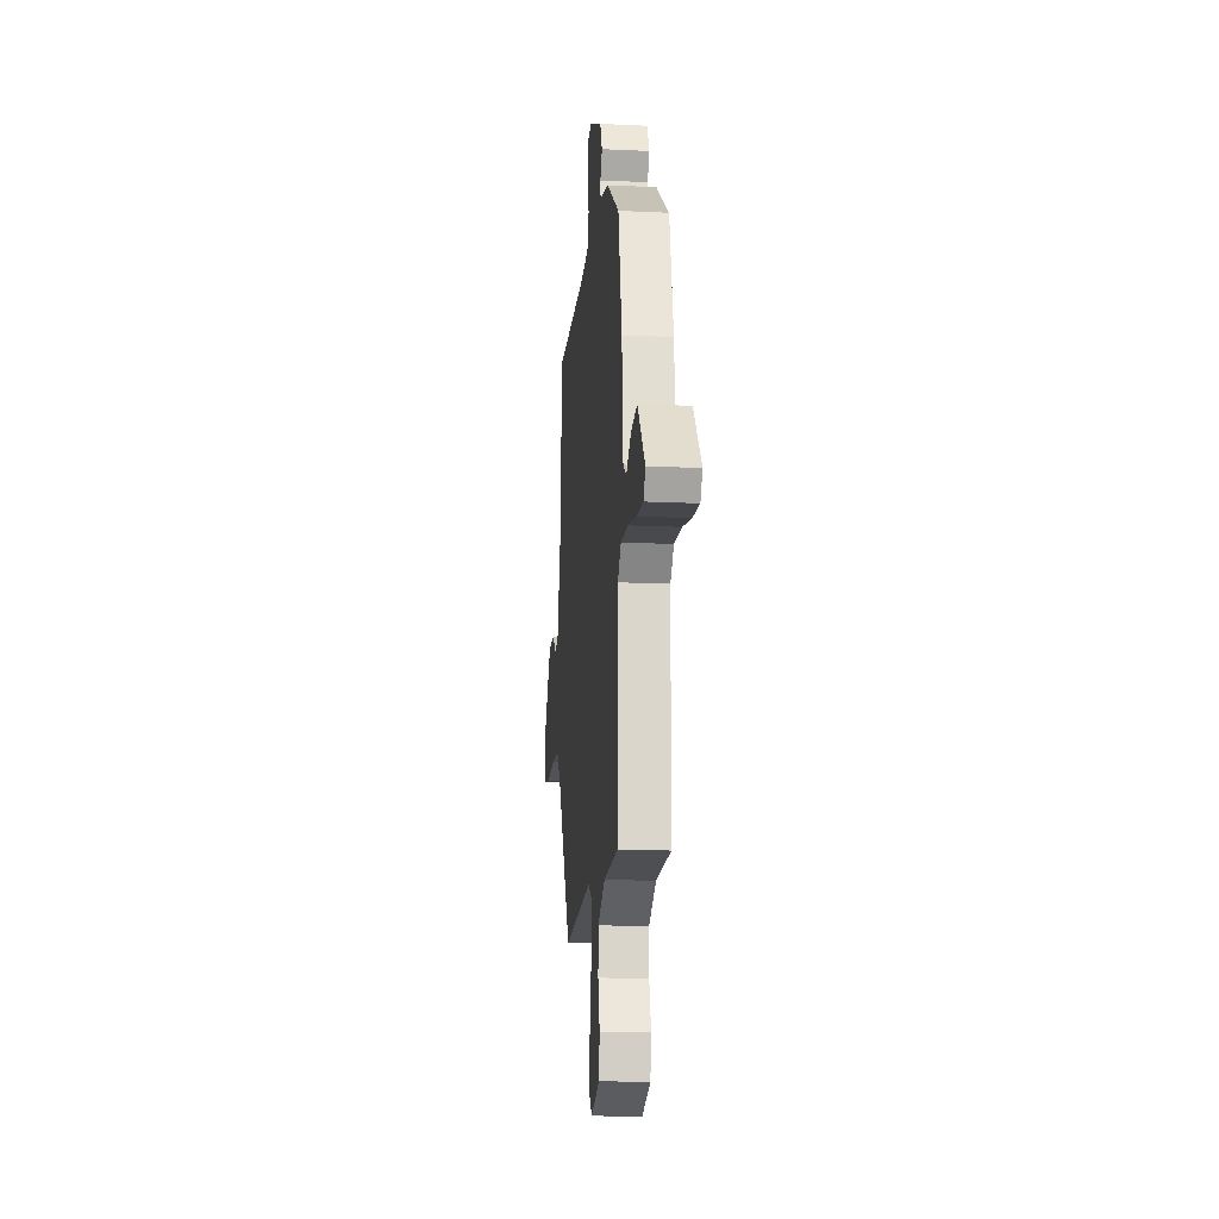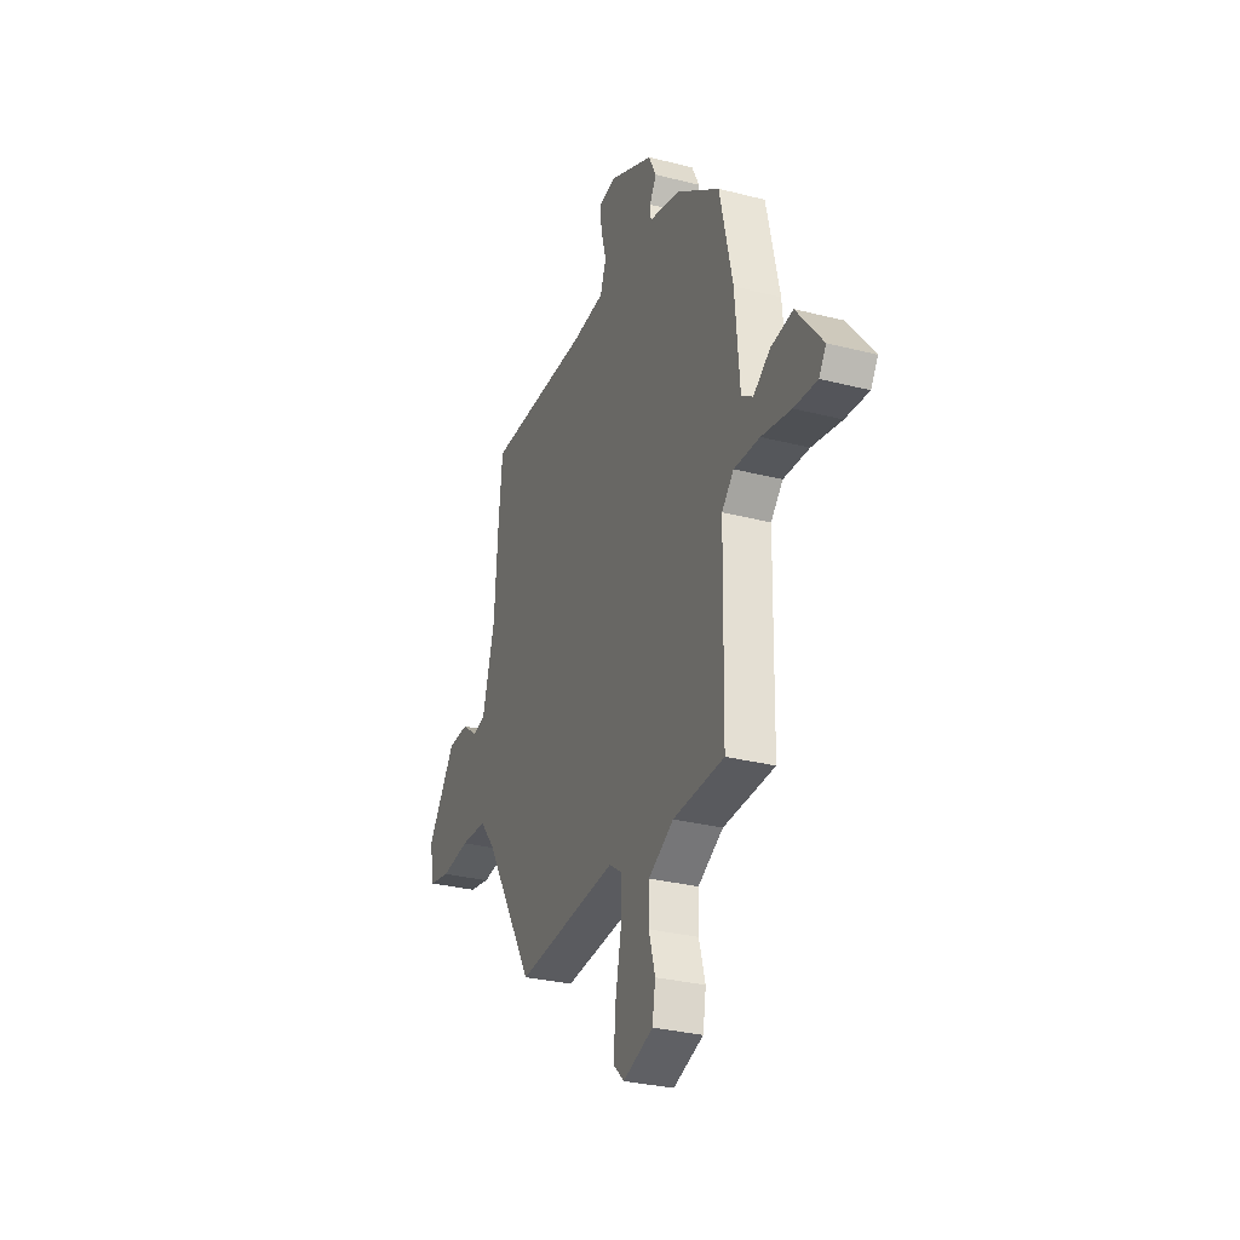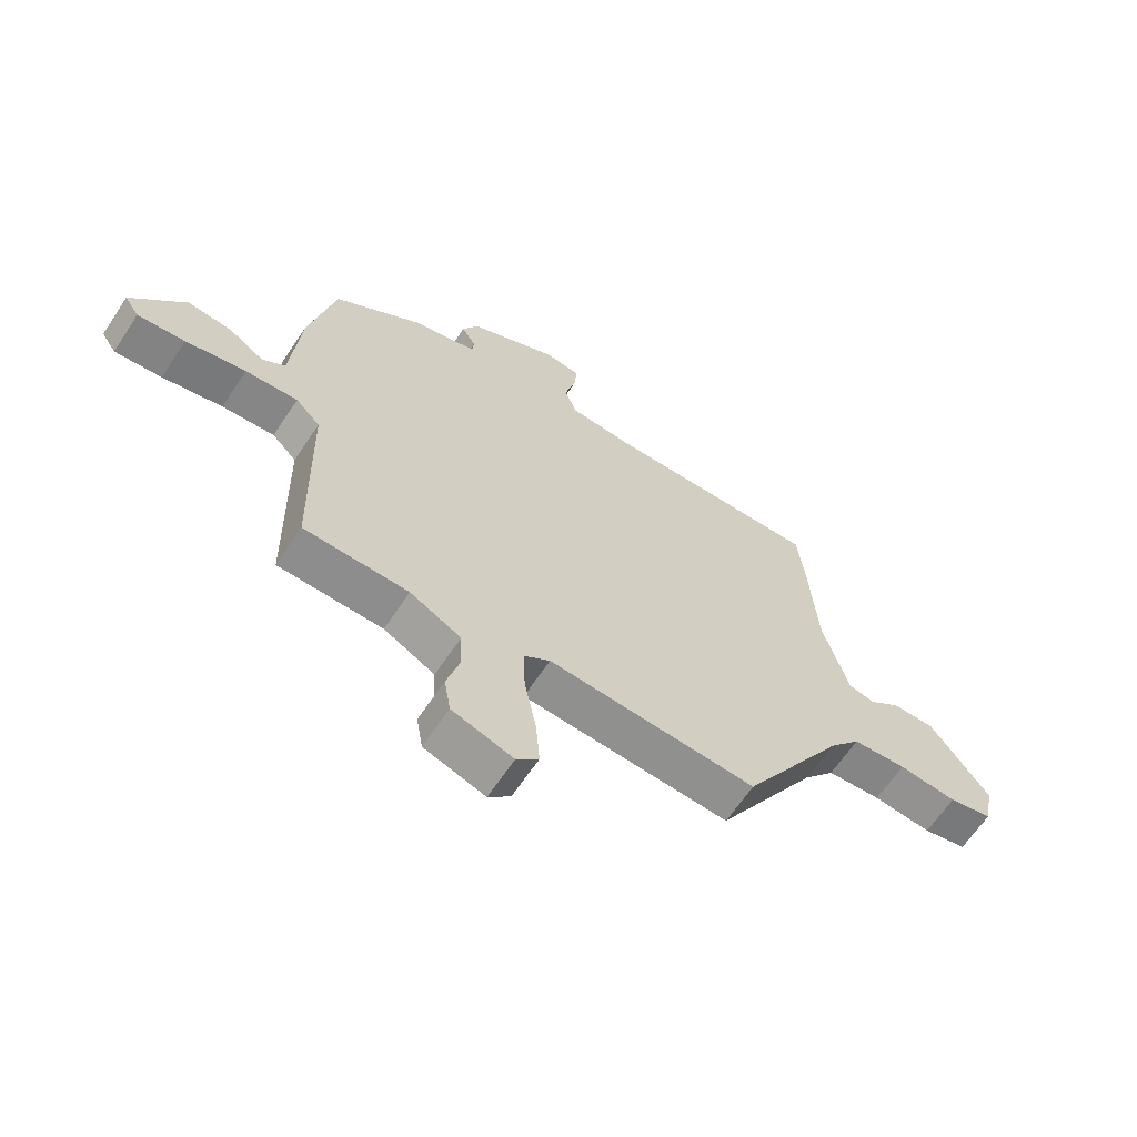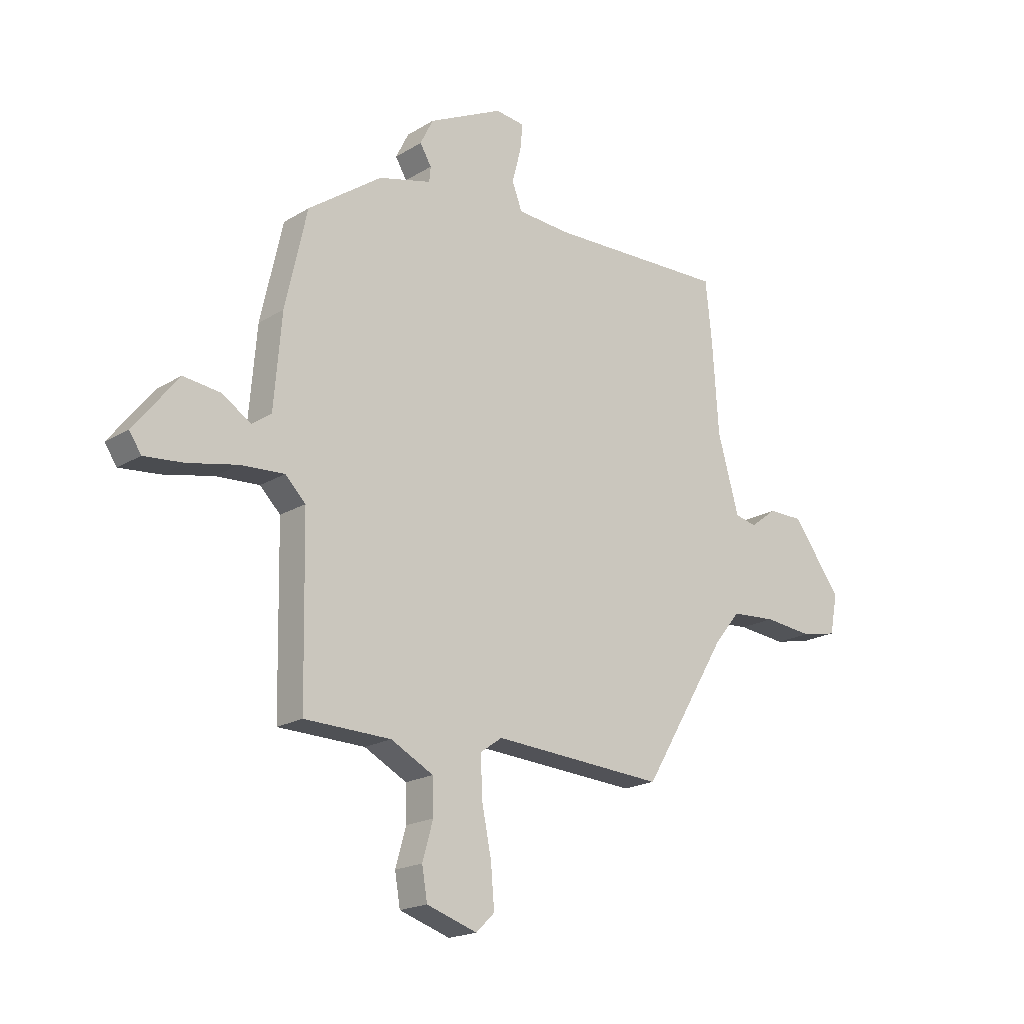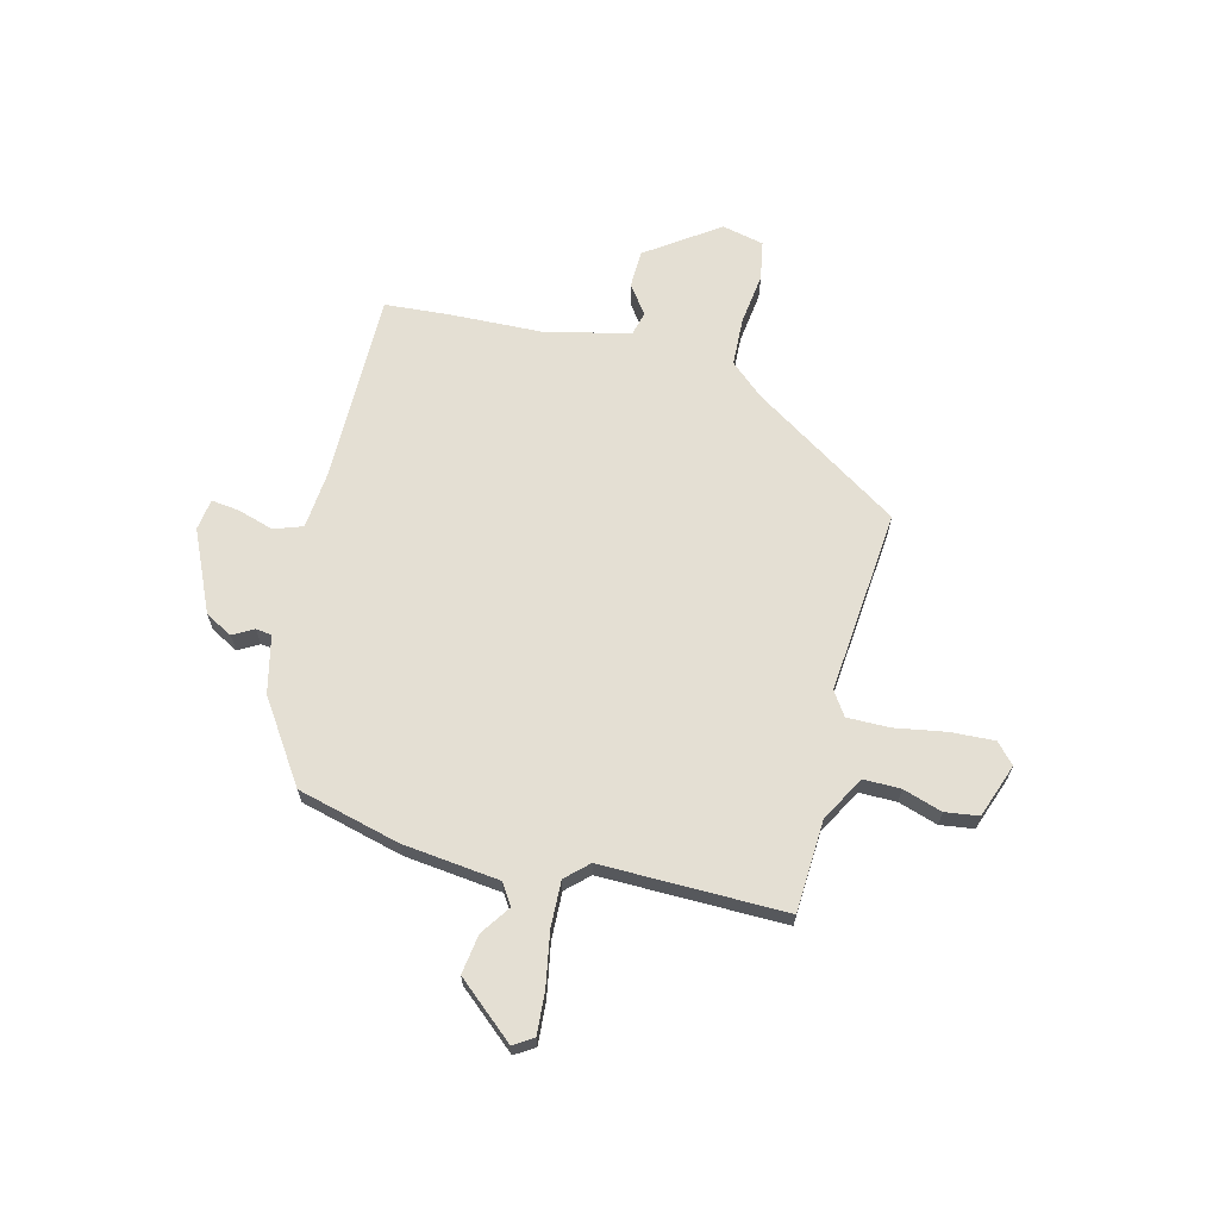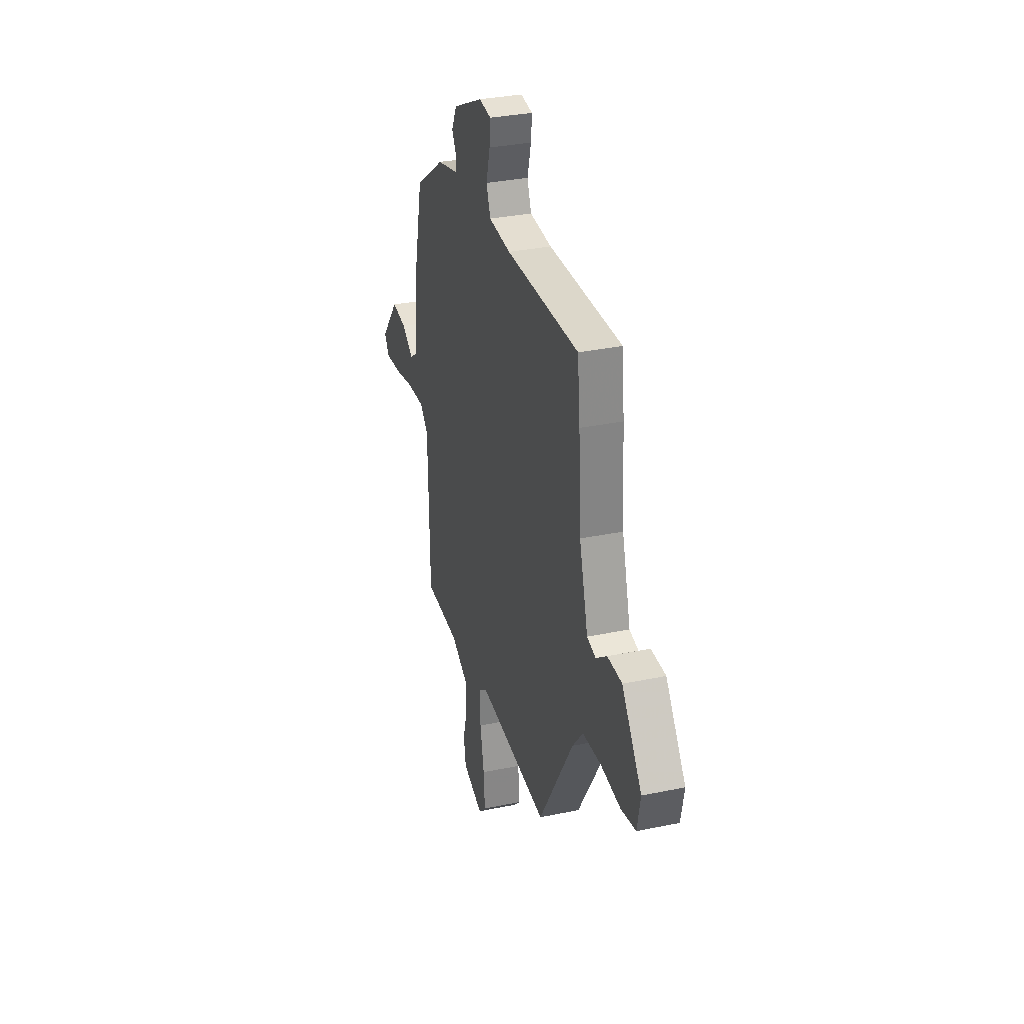
<metadata>
{"format":"obj","ext":"obj","renderer":"f3d","projection":"perspective","resolution":1024,"background":"white","views":[{"elev":-16.6,"azim":84.5,"up":"+Z"},{"elev":-30.3,"azim":69.6,"up":"+Z"},{"elev":-64.0,"azim":146.4,"up":"+Z"},{"elev":-19.2,"azim":138.7,"up":"+Z"},{"elev":66.4,"azim":105.9,"up":"+Y"},{"elev":32.6,"azim":-106.1,"up":"+Z"}]}
</metadata>
<code>
v -0.509 0.07 0.417
v -0.496 0.07 0.54
v -0.125 0.07 0.528
v -0.013 0.07 0.535
v 0.008 0.07 0.59
v -0.011 0.07 0.661
v -0.016 0.07 0.715
v 0.045 0.07 0.722
v 0.2 0.07 0.646
v 0.227 0.07 0.592
v 0.203 0.07 0.553
v 0.206 0.07 0.522
v 0.316 0.07 0.493
v 0.469 0.07 0.384
v 0.514 0.07 0.183
v 0.53 0.07 -0.006
v 0.57 0.07 -0.034
v 0.629 0.07 0.004
v 0.706 0.07 0.013
v 0.798 0.07 -0.102
v 0.773 0.07 -0.139
v 0.692 0.07 -0.131
v 0.589 0.07 -0.109
v 0.499 0.07 -0.103
v 0.457 0.07 -0.145
v 0.45 0.07 -0.503
v 0.271 0.07 -0.507
v 0.183 0.07 -0.553
v 0.181 0.07 -0.625
v 0.203 0.07 -0.702
v 0.192 0.07 -0.767
v 0.087 0.07 -0.801
v 0.049 0.07 -0.764
v 0.056 0.07 -0.679
v 0.076 0.07 -0.58
v 0.079 0.07 -0.498
v 0.034 0.07 -0.466
v -0.324 0.07 -0.488
v -0.501 0.07 -0.195
v -0.555 0.07 -0.129
v -0.648 0.07 -0.122
v -0.749 0.07 -0.132
v -0.824 0.07 -0.116
v -0.84 0.07 -0.034
v -0.739 0.07 0.102
v -0.666 0.07 0.102
v -0.611 0.07 0.06
v -0.566 0.07 0.07
v -0.522 0.07 0.226
v -0.509 0 0.417
v -0.496 0 0.54
v -0.125 0 0.528
v -0.013 0 0.535
v 0.008 0 0.59
v -0.011 0 0.661
v -0.016 0 0.715
v 0.045 0 0.722
v 0.2 0 0.646
v 0.227 0 0.592
v 0.203 0 0.553
v 0.206 0 0.522
v 0.316 0 0.493
v 0.469 0 0.384
v 0.514 0 0.183
v 0.53 0 -0.006
v 0.57 0 -0.034
v 0.629 0 0.004
v 0.706 0 0.013
v 0.798 0 -0.102
v 0.773 0 -0.139
v 0.692 0 -0.131
v 0.589 0 -0.109
v 0.499 0 -0.103
v 0.457 0 -0.145
v 0.45 0 -0.503
v 0.271 0 -0.507
v 0.183 0 -0.553
v 0.181 0 -0.625
v 0.203 0 -0.702
v 0.192 0 -0.767
v 0.087 0 -0.801
v 0.049 0 -0.764
v 0.056 0 -0.679
v 0.076 0 -0.58
v 0.079 0 -0.498
v 0.034 0 -0.466
v -0.324 0 -0.488
v -0.501 0 -0.195
v -0.555 0 -0.129
v -0.648 0 -0.122
v -0.749 0 -0.132
v -0.824 0 -0.116
v -0.84 0 -0.034
v -0.739 0 0.102
v -0.666 0 0.102
v -0.611 0 0.06
v -0.566 0 0.07
v -0.522 0 0.226
f 44 45 46 47
f 44 47 48
f 41 42 43 44
f 40 41 44 48
f 39 40 48 49
f 37 38 39 49
f 32 33 34 35
f 32 35 36
f 29 30 31 32
f 28 29 32 36
f 27 28 36 37
f 25 26 27 37
f 20 21 22 23
f 20 23 24
f 17 18 19 20
f 17 20 24
f 16 17 24
f 12 13 14 15
f 12 15 16 24
f 8 9 10 11
f 8 11 12
f 5 6 7 8
f 5 8 12 24
f 49 1 2 3
f 49 3 4
f 37 49 4
f 24 25 37
f 4 5 24 37
f 96 95 94 93
f 97 96 93
f 93 92 91 90
f 97 93 90 89
f 98 97 89 88
f 98 88 87 86
f 84 83 82 81
f 85 84 81
f 81 80 79 78
f 85 81 78 77
f 86 85 77 76
f 86 76 75 74
f 72 71 70 69
f 73 72 69
f 69 68 67 66
f 73 69 66
f 73 66 65
f 64 63 62 61
f 73 65 64 61
f 60 59 58 57
f 61 60 57
f 57 56 55 54
f 73 61 57 54
f 52 51 50 98
f 53 52 98
f 53 98 86
f 86 74 73
f 86 73 54 53
f 1 50 51 2
f 2 51 52 3
f 3 52 53 4
f 4 53 54 5
f 5 54 55 6
f 6 55 56 7
f 7 56 57 8
f 8 57 58 9
f 9 58 59 10
f 10 59 60 11
f 11 60 61 12
f 12 61 62 13
f 13 62 63 14
f 14 63 64 15
f 15 64 65 16
f 16 65 66 17
f 17 66 67 18
f 18 67 68 19
f 19 68 69 20
f 20 69 70 21
f 21 70 71 22
f 22 71 72 23
f 23 72 73 24
f 24 73 74 25
f 25 74 75 26
f 26 75 76 27
f 27 76 77 28
f 28 77 78 29
f 29 78 79 30
f 30 79 80 31
f 31 80 81 32
f 32 81 82 33
f 33 82 83 34
f 34 83 84 35
f 35 84 85 36
f 36 85 86 37
f 37 86 87 38
f 38 87 88 39
f 39 88 89 40
f 40 89 90 41
f 41 90 91 42
f 42 91 92 43
f 43 92 93 44
f 44 93 94 45
f 45 94 95 46
f 46 95 96 47
f 47 96 97 48
f 48 97 98 49
f 49 98 50 1

</code>
